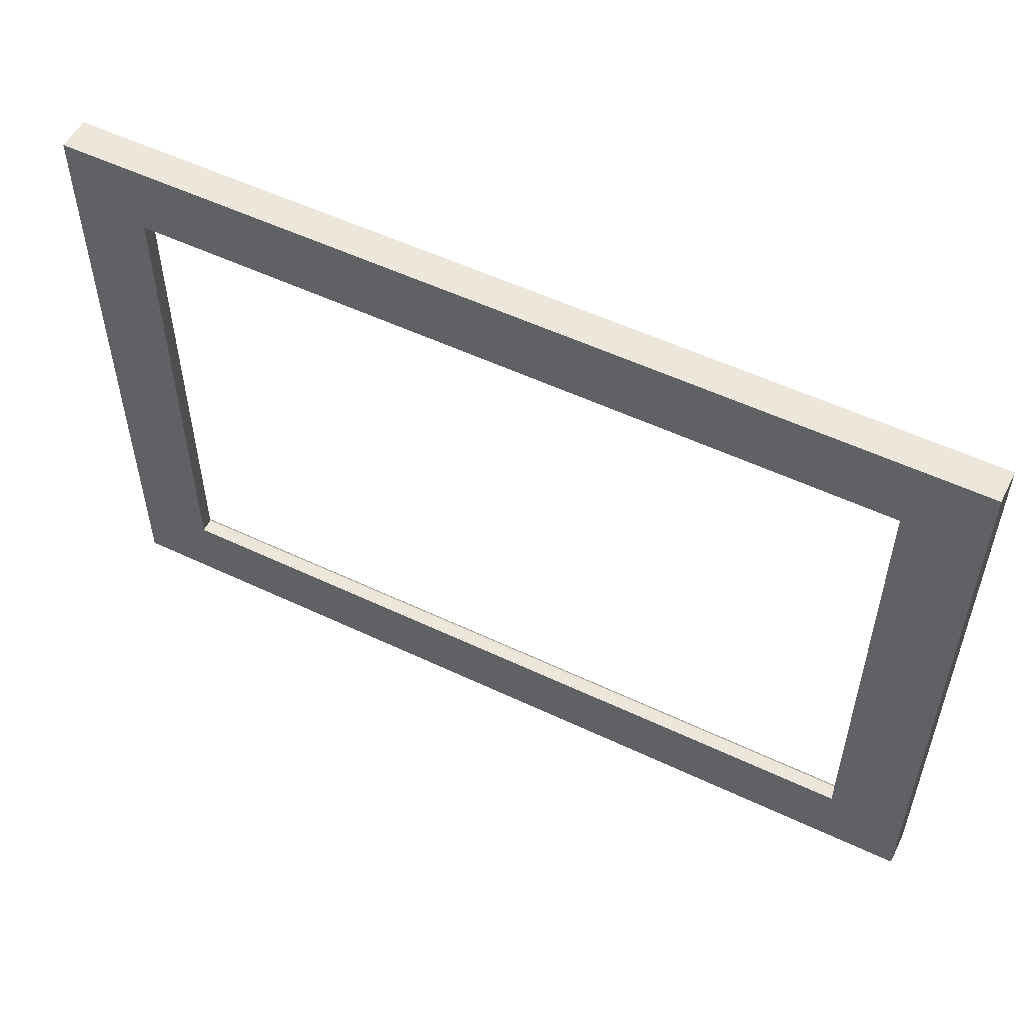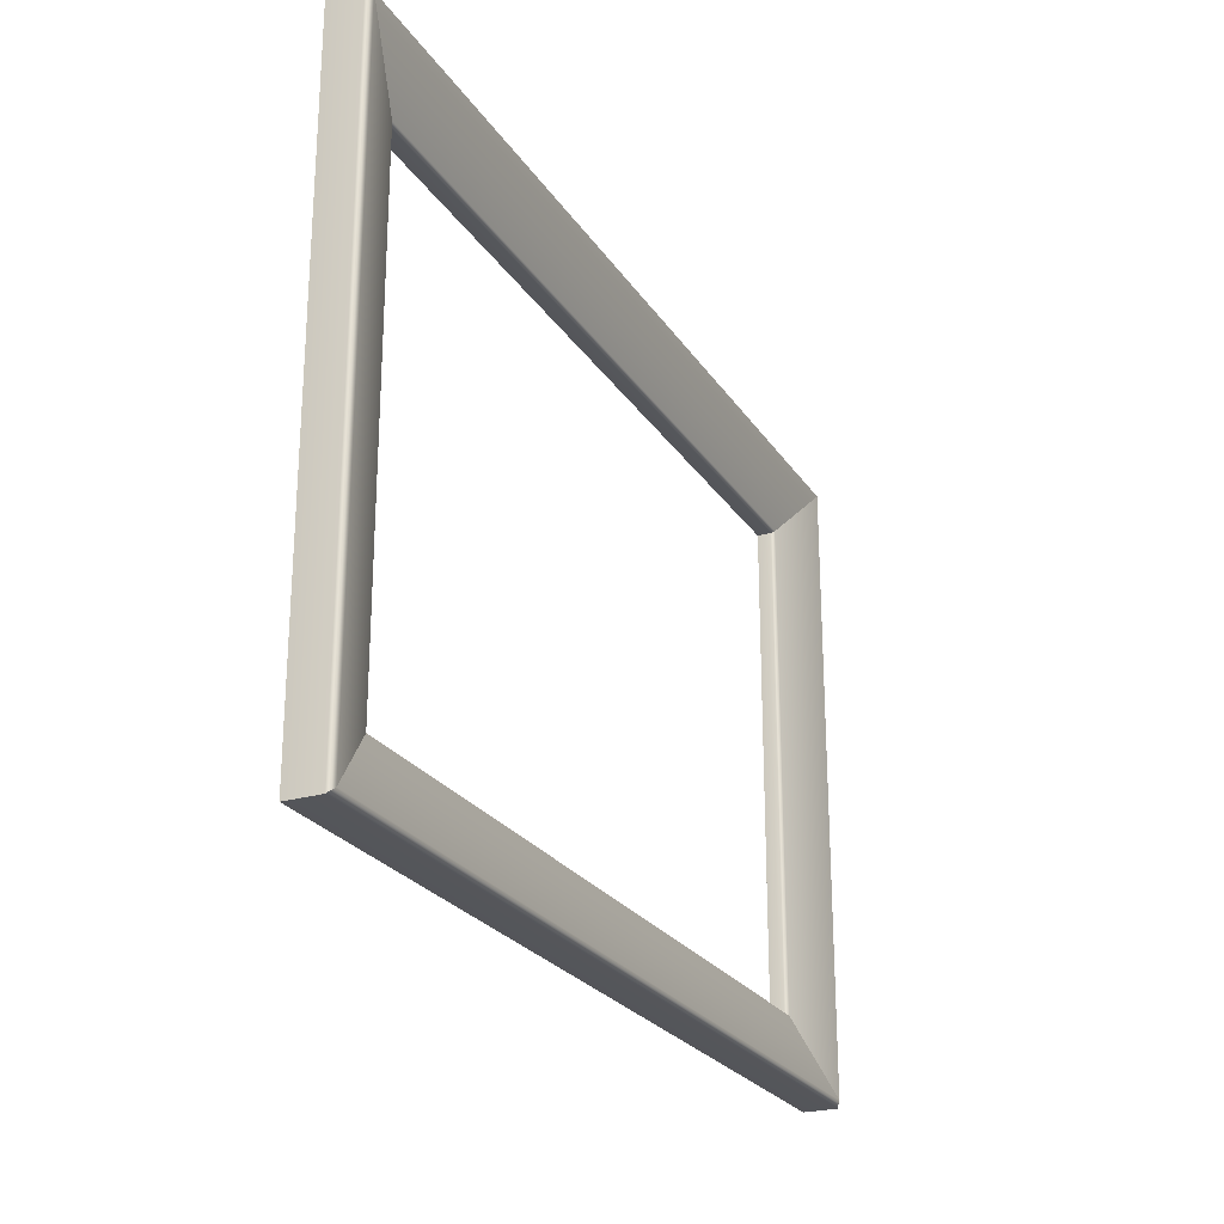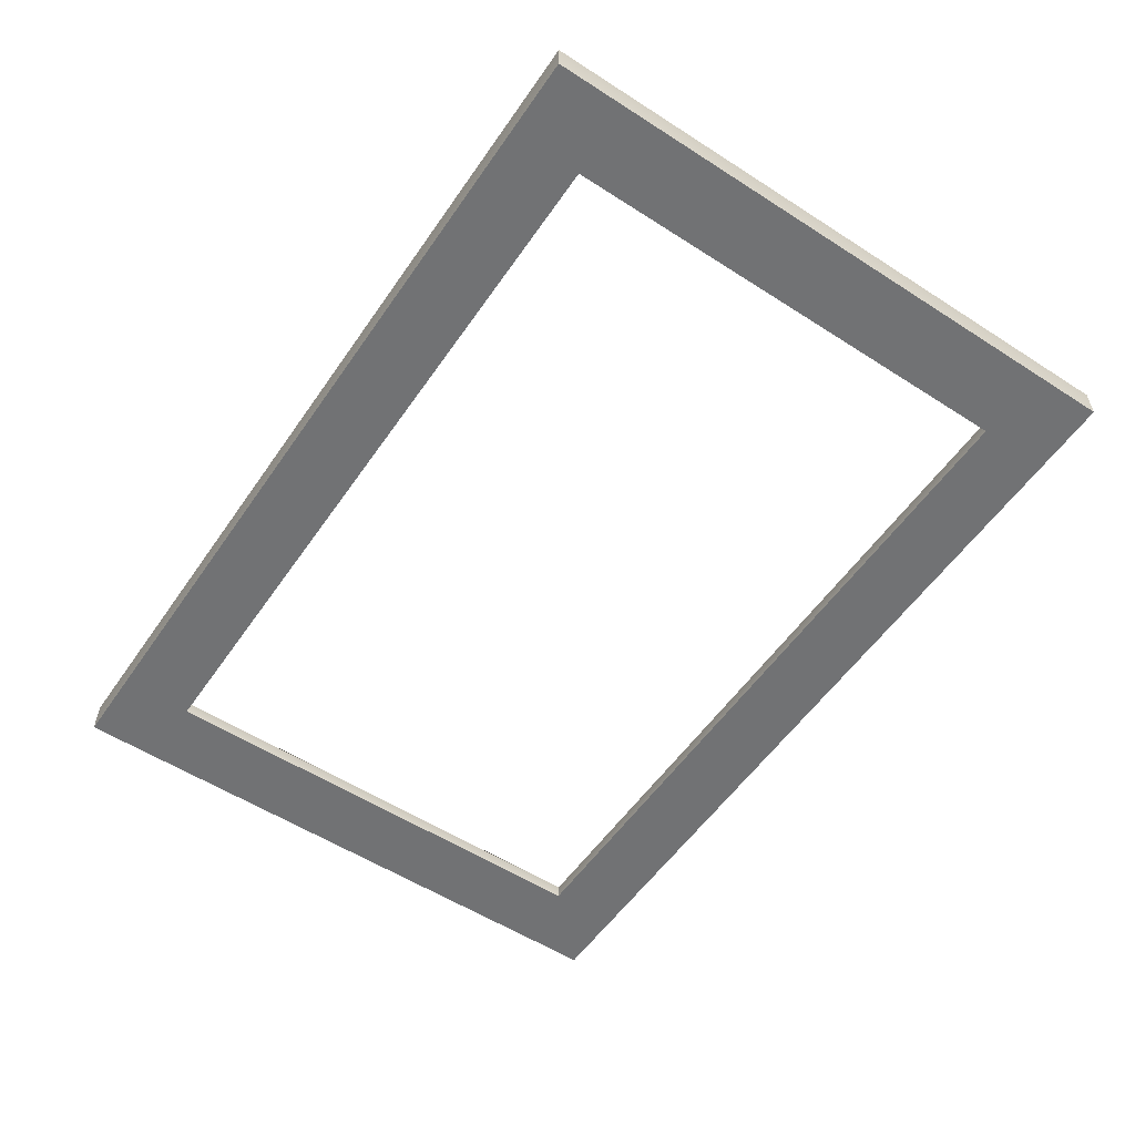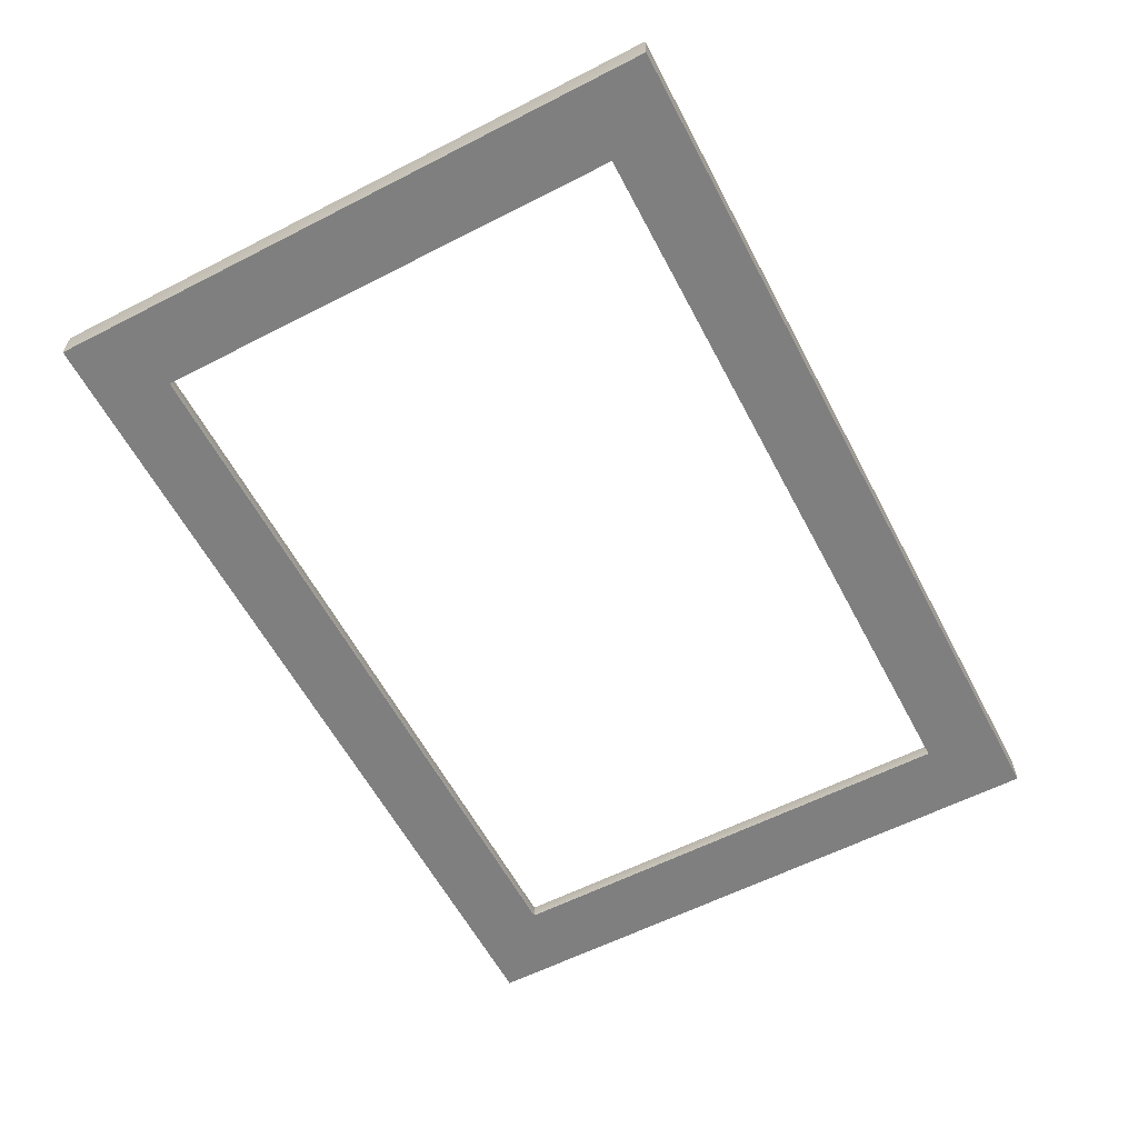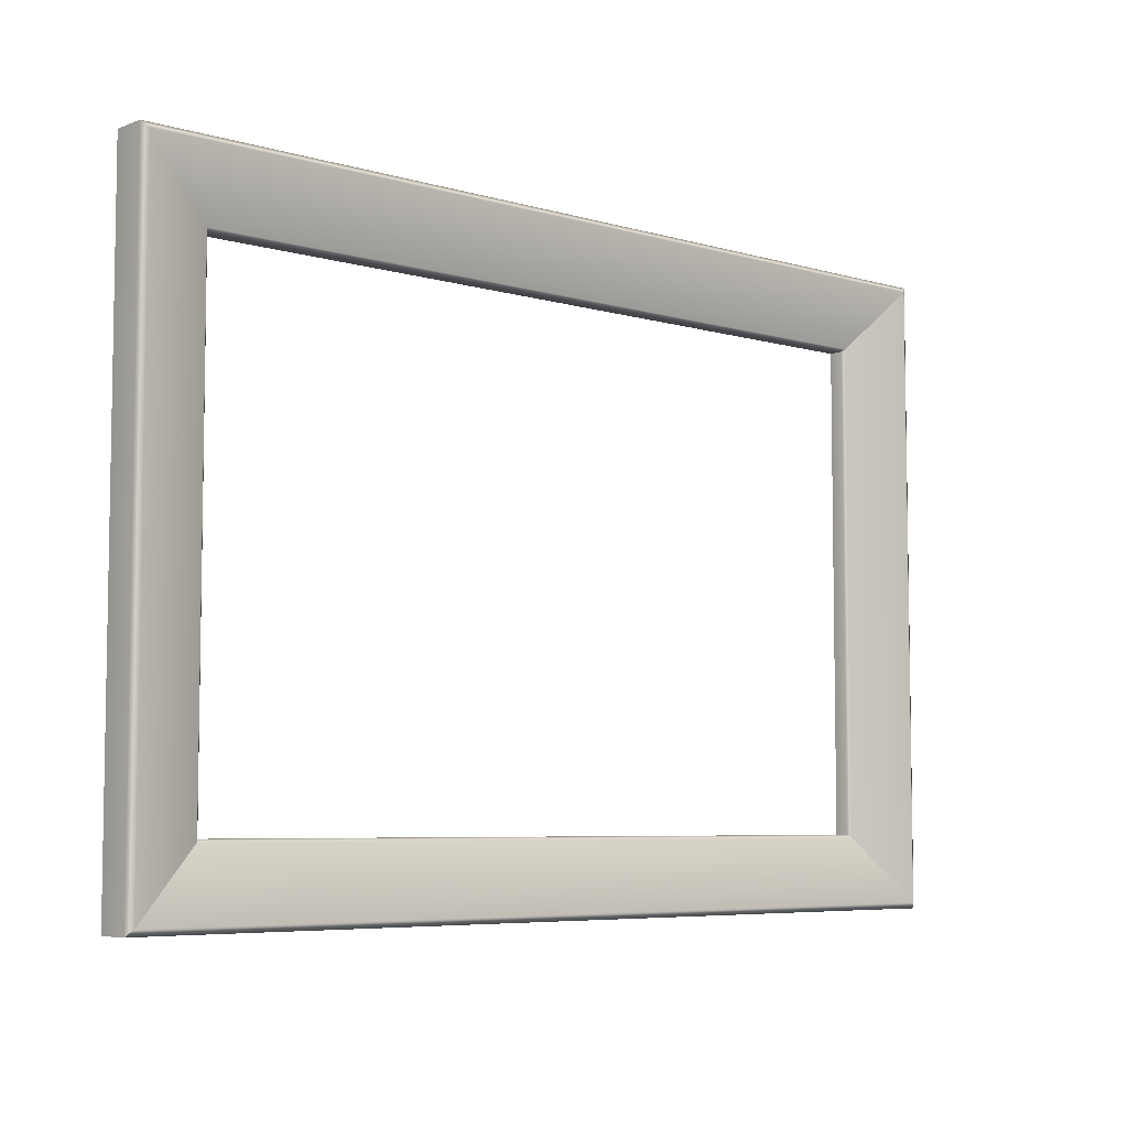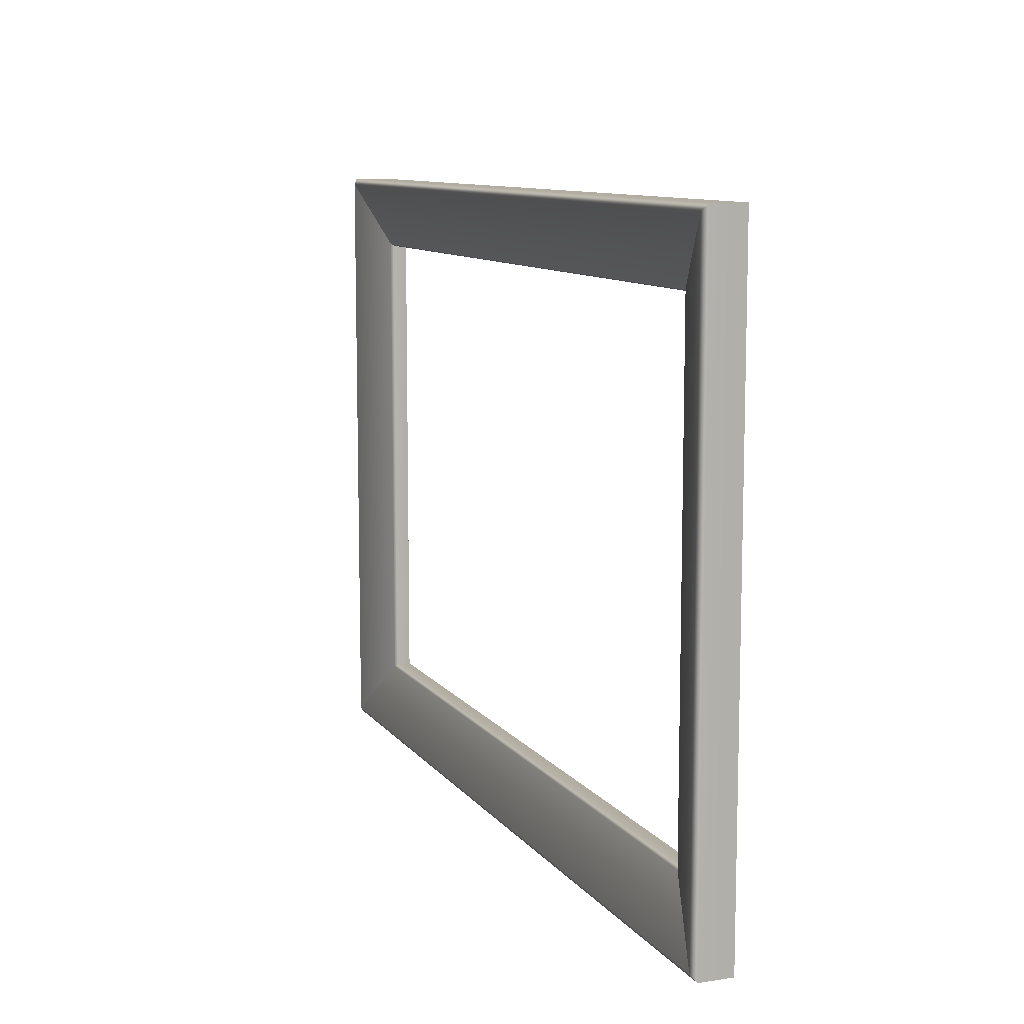
<metadata>
{"format":"obj","ext":"obj","renderer":"f3d","projection":"perspective","resolution":1024,"background":"white","views":[{"elev":53.8,"azim":-153.2,"up":"+Y"},{"elev":-24.6,"azim":-64.7,"up":"+Y"},{"elev":-55.5,"azim":-124.1,"up":"+Z"},{"elev":-59.7,"azim":-62.3,"up":"+Z"},{"elev":-6.1,"azim":-41.2,"up":"+Y"},{"elev":10.0,"azim":68.6,"up":"+Y"}]}
</metadata>
<code>
o pictureFrame01_MDL_nar
v -0.5398 0.7532 0
v 0.5398 0.7532 0
v -0.5398 0 0
v 0.5398 0 0
v -0.4493 0.6659 0
v 0.4493 0.6659 0
v 0.4493 0.08729 0
v -0.4493 0.08729 0
v -0.4524 0.08429 0.02081
v -0.4493 0.08729 0.0166
v 0.4524 0.08429 0.02081
v 0.4493 0.08729 0.0166
v 0.4524 0.6689 0.02081
v 0.4493 0.6659 0.0166
v -0.4524 0.6689 0.02081
v -0.4493 0.6659 0.0166
v -0.5398 0 0.03992
v -0.5323 0.007216 0.04544
v 0.5398 0 0.03992
v 0.5323 0.007216 0.04544
v -0.5398 0.7532 0.03992
v -0.5323 0.746 0.04544
v 0.5398 0.7532 0.03992
v 0.5323 0.746 0.04544
f 1 2 6 5
f 2 4 7 6
f 4 3 8 7
f 3 1 5 8
f 9 10 16 15
f 10 9 11 12
f 12 11 13 14
f 14 13 15 16
f 14 16 5 6
f 12 14 6 7
f 10 12 7 8
f 16 10 8 5
f 17 18 22 21
f 18 17 19 20
f 20 19 23 24
f 21 22 24 23
f 21 23 2 1
f 3 4 19 17
f 19 4 2 23
f 3 17 21 1
f 18 20 11 9
f 20 24 13 11
f 24 22 15 13
f 22 18 9 15

</code>
